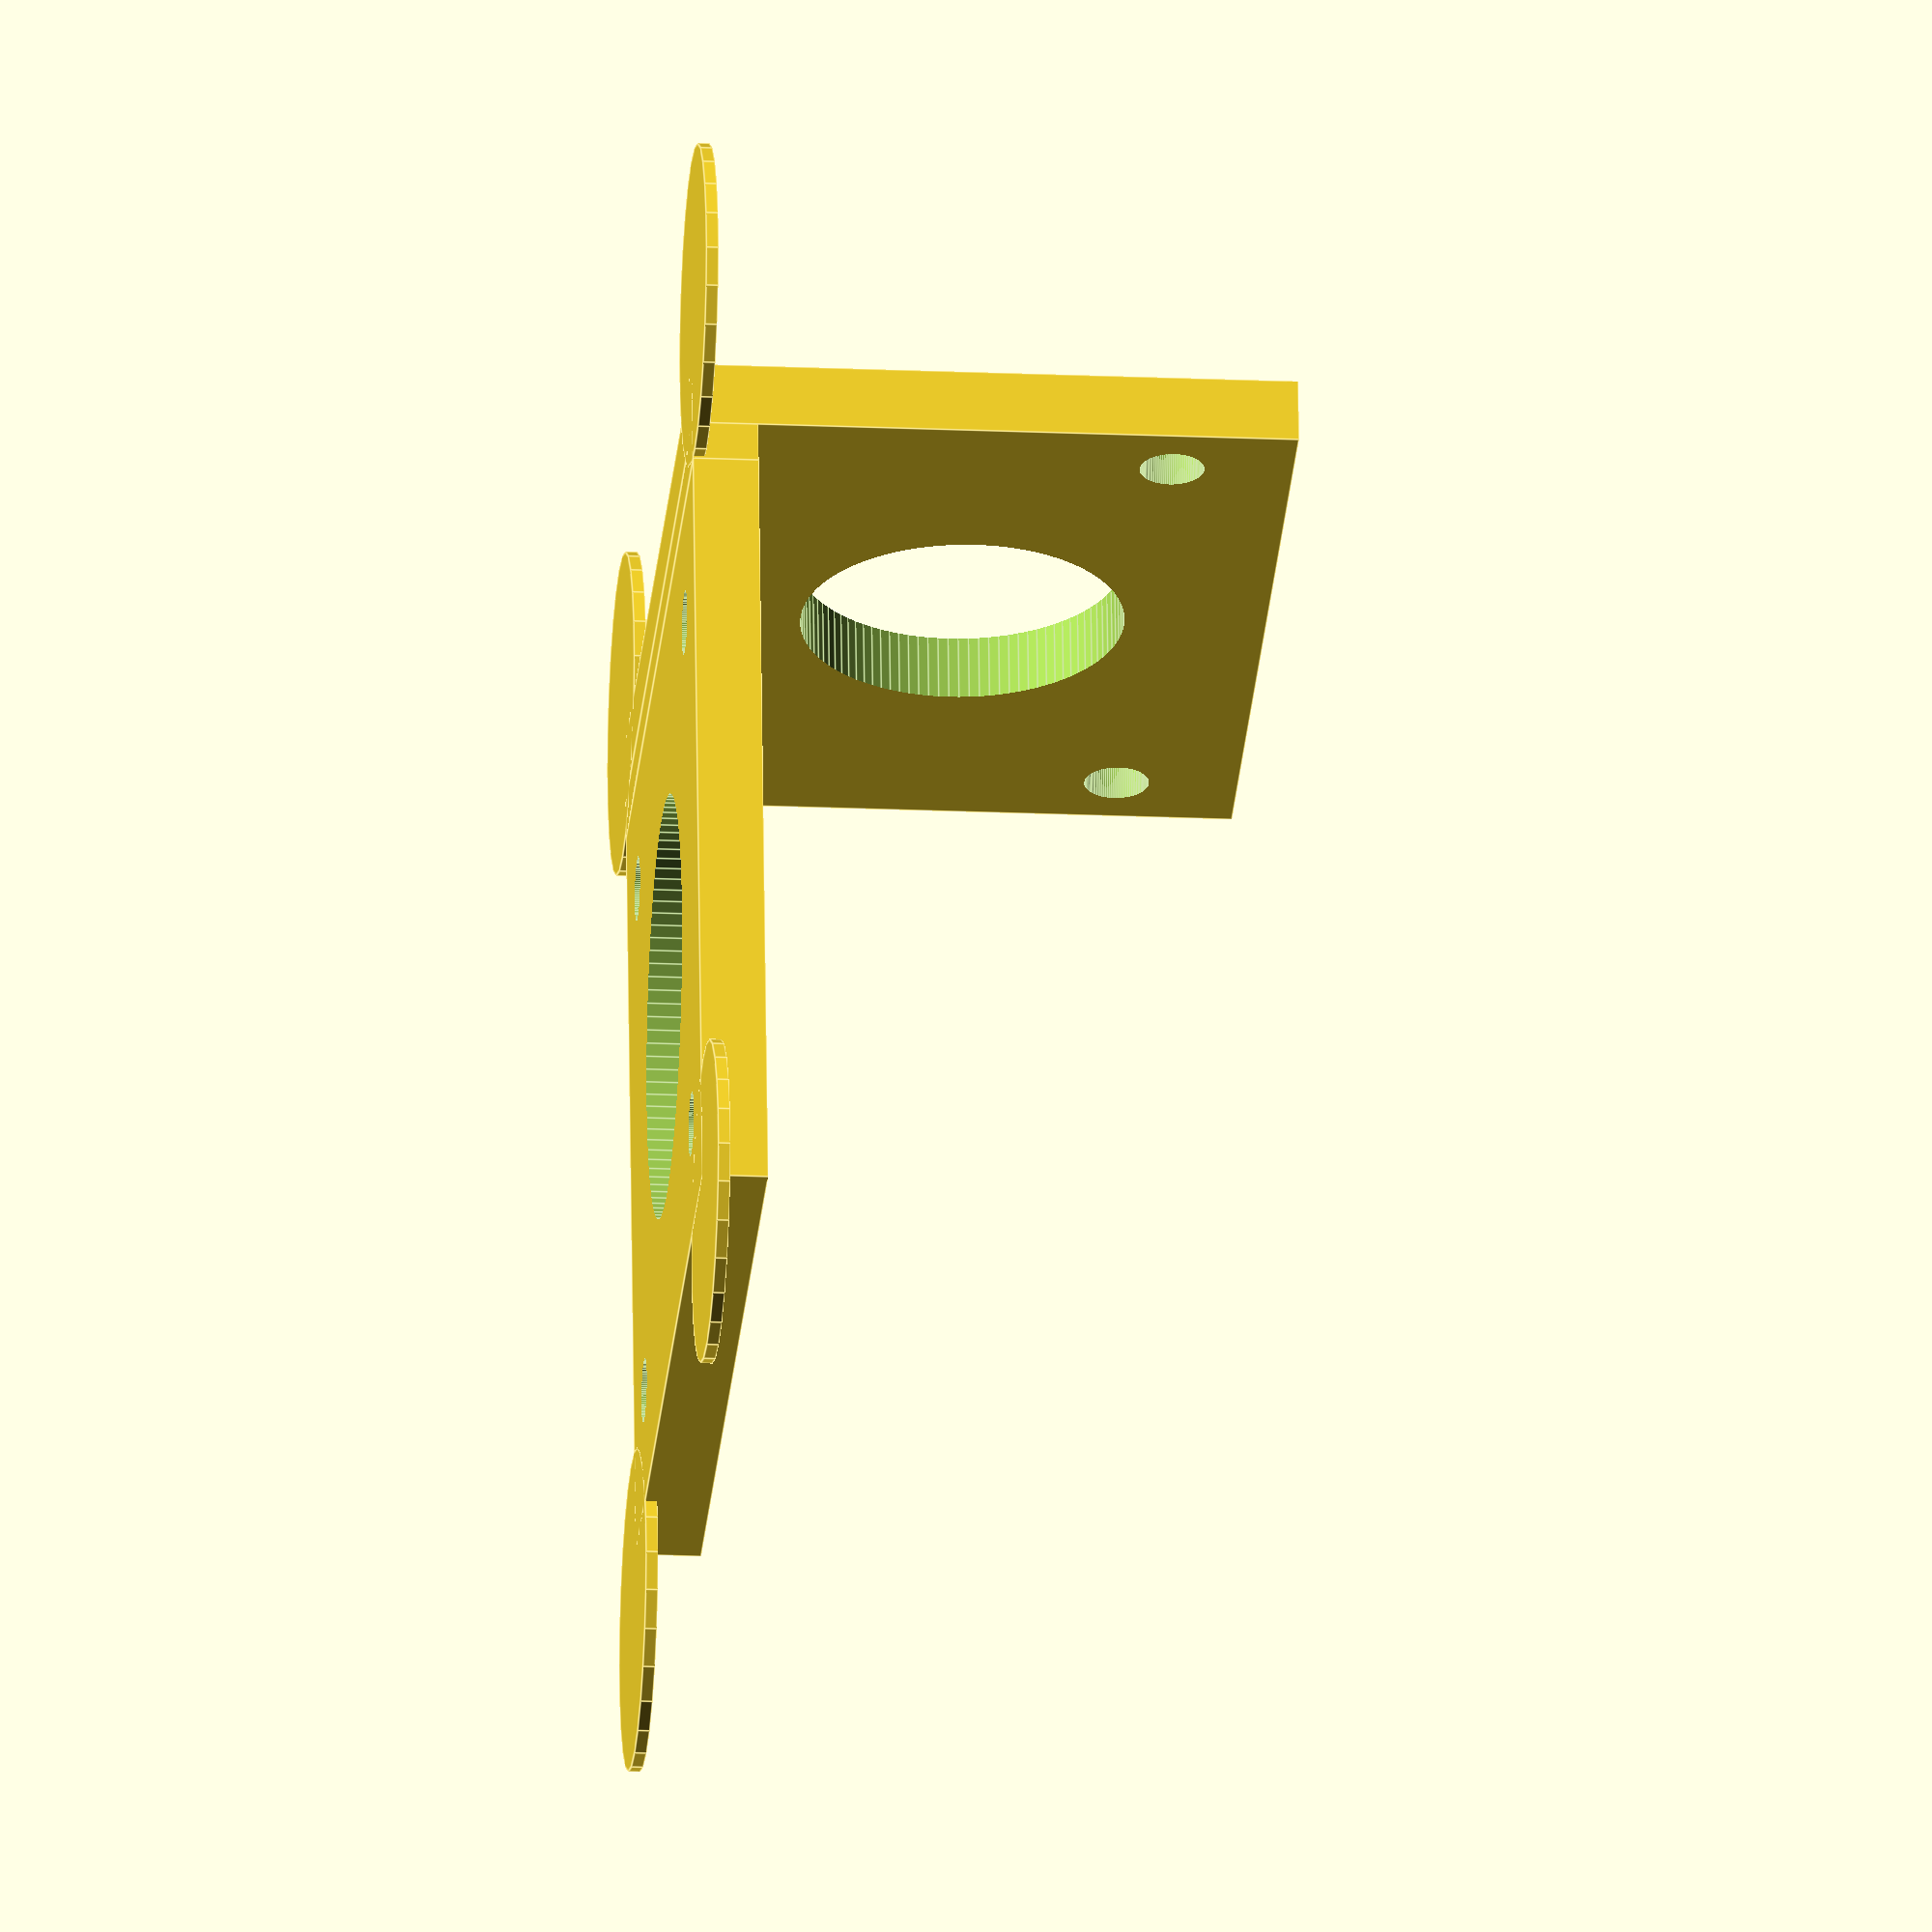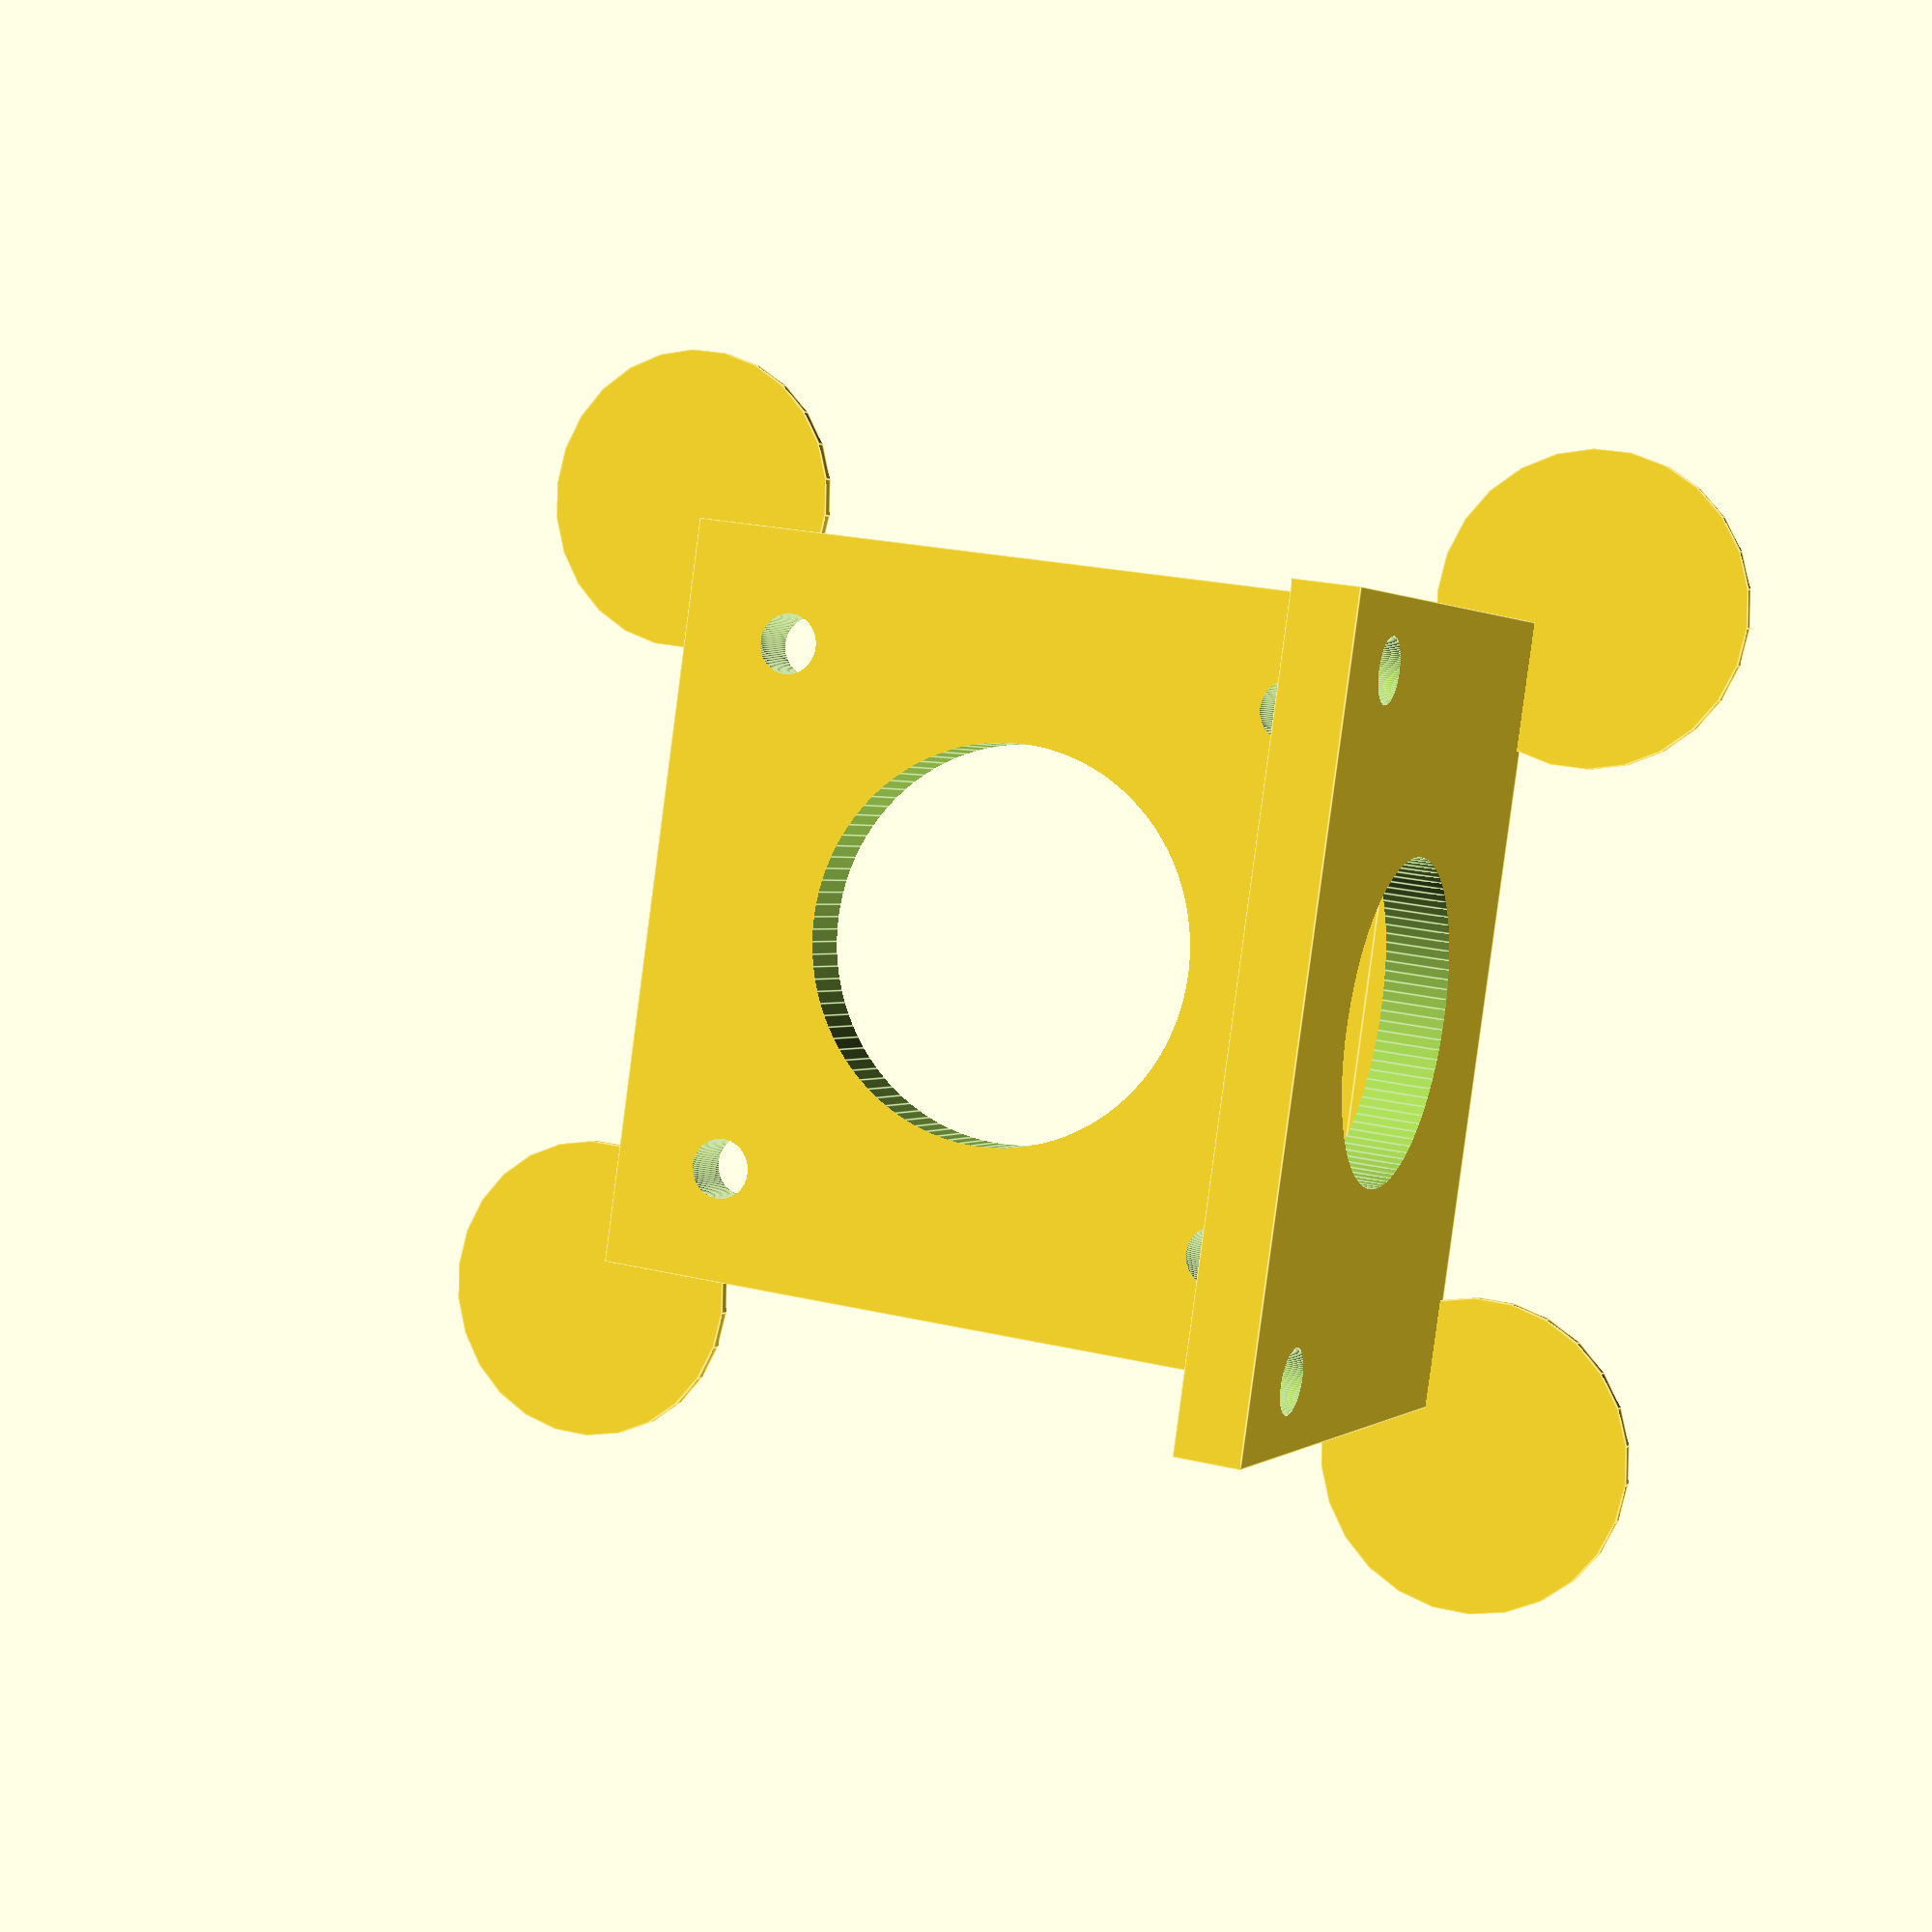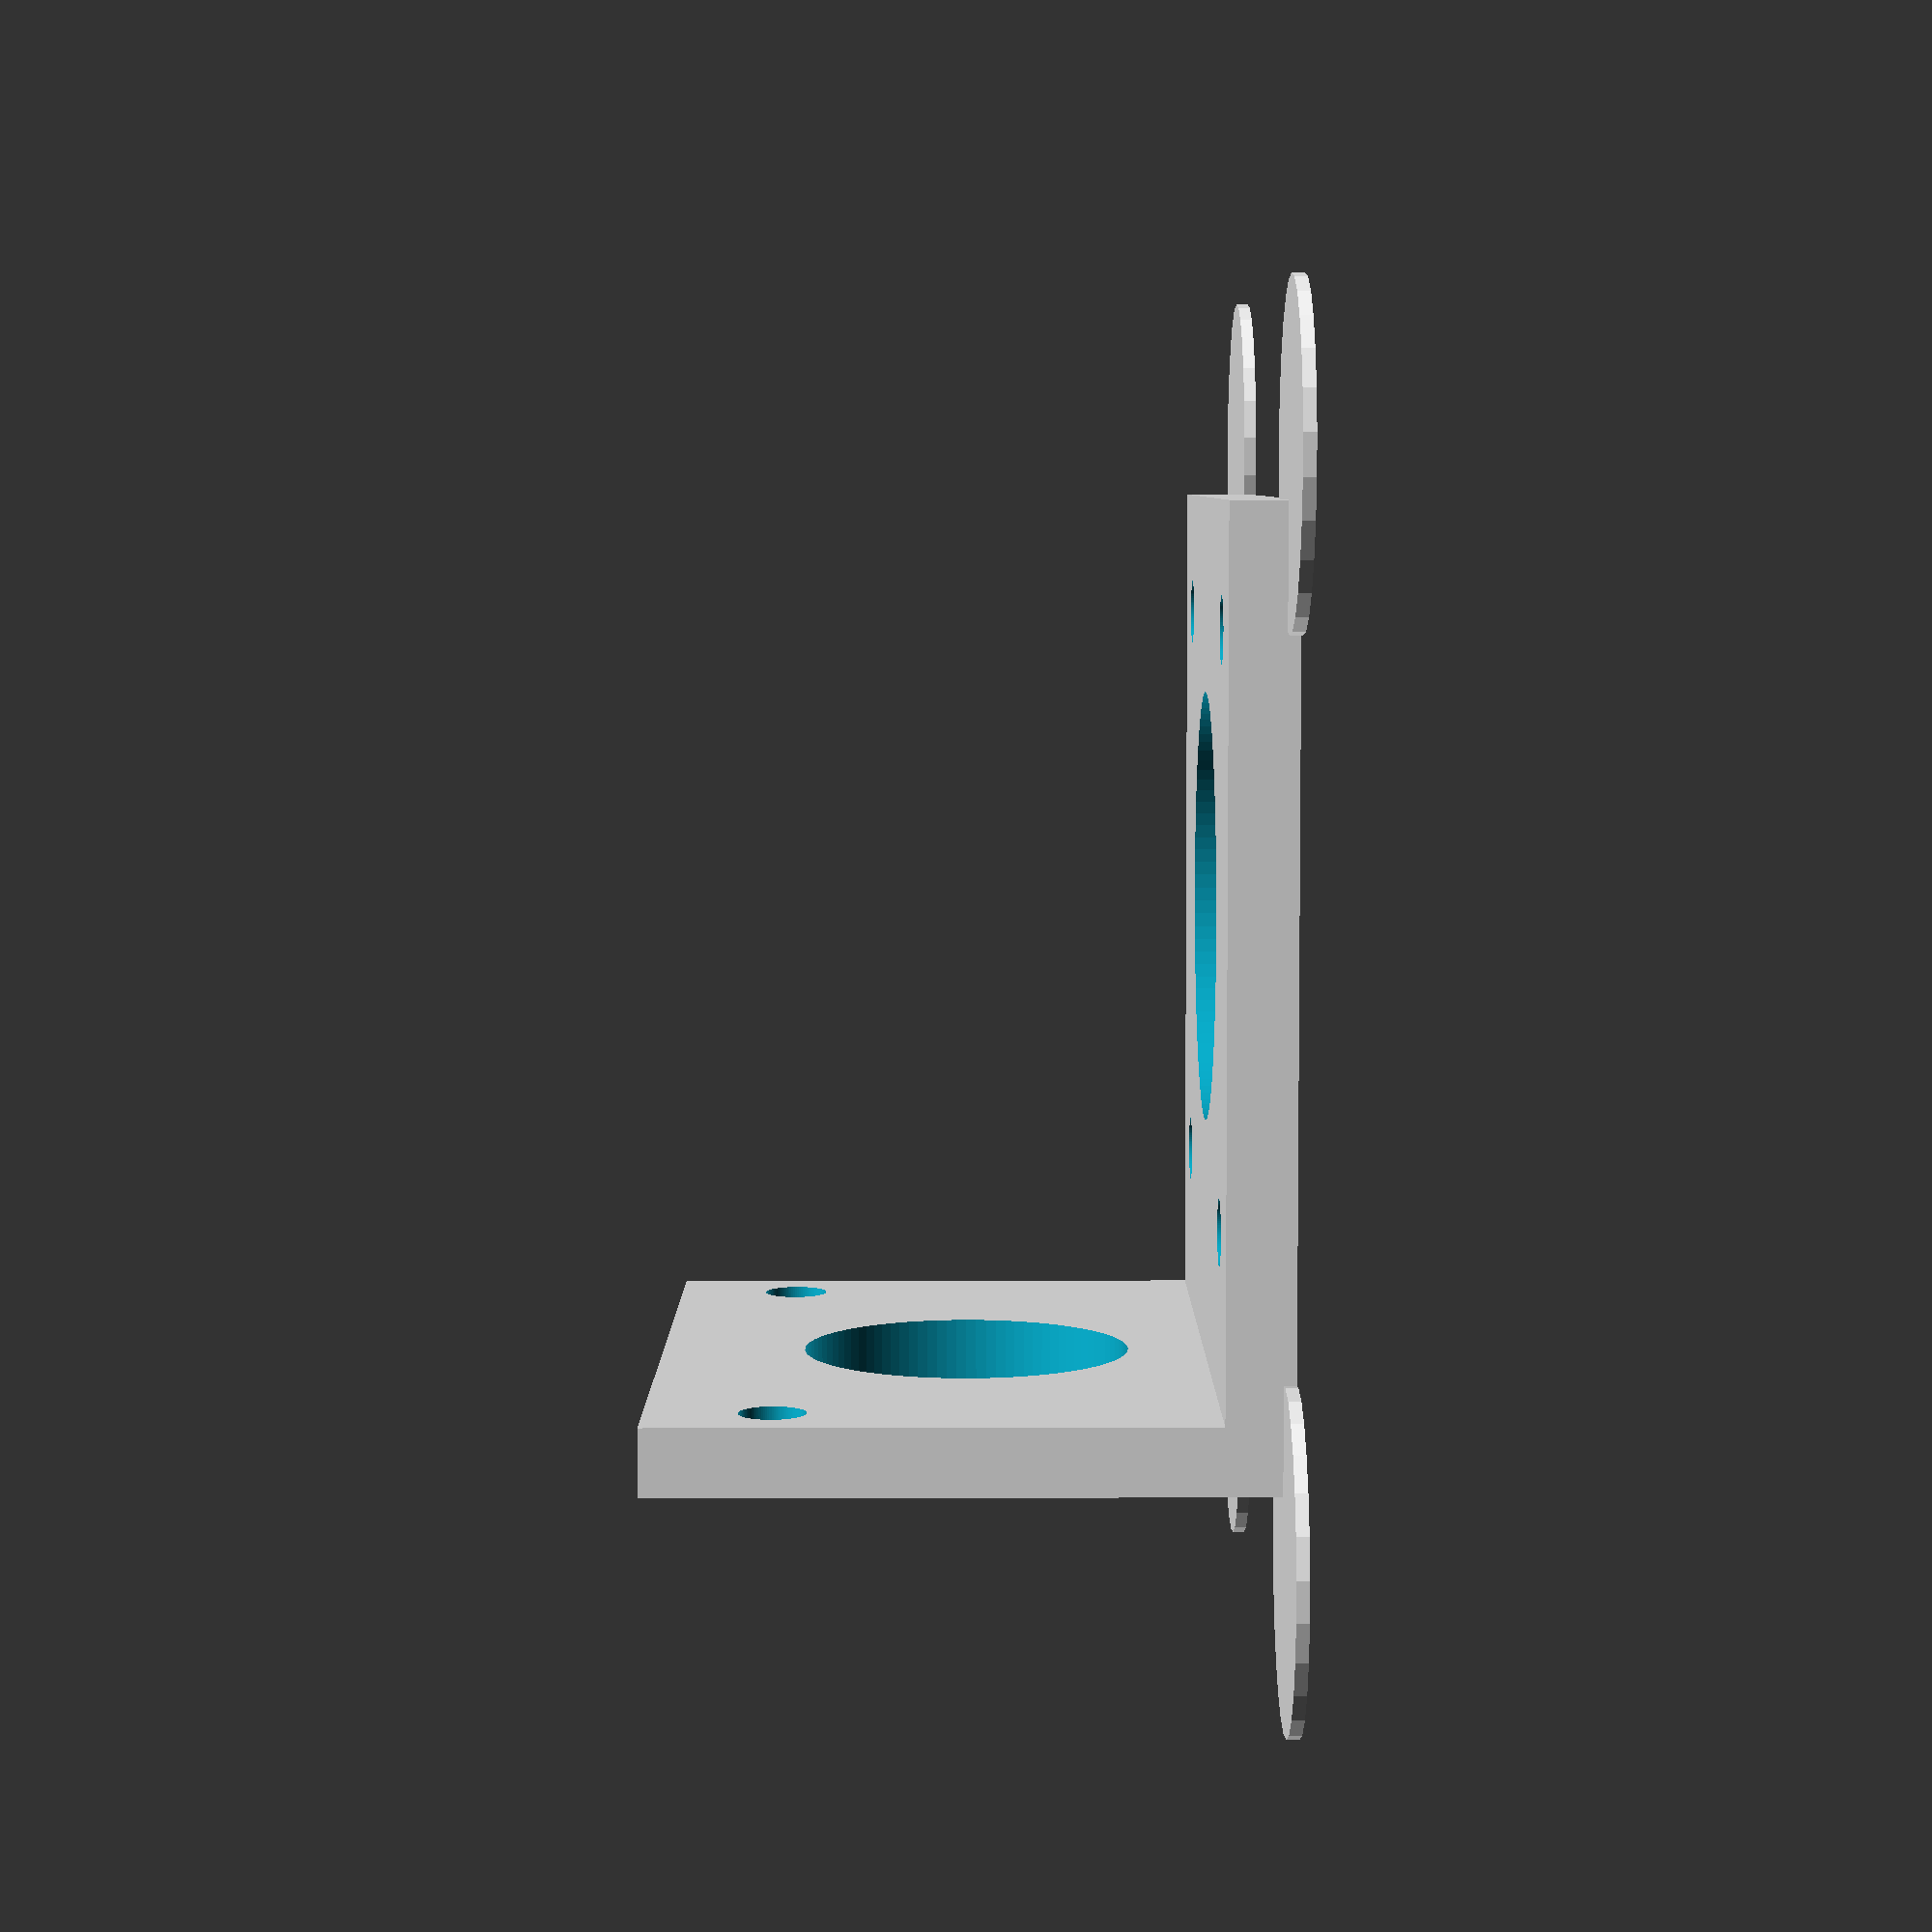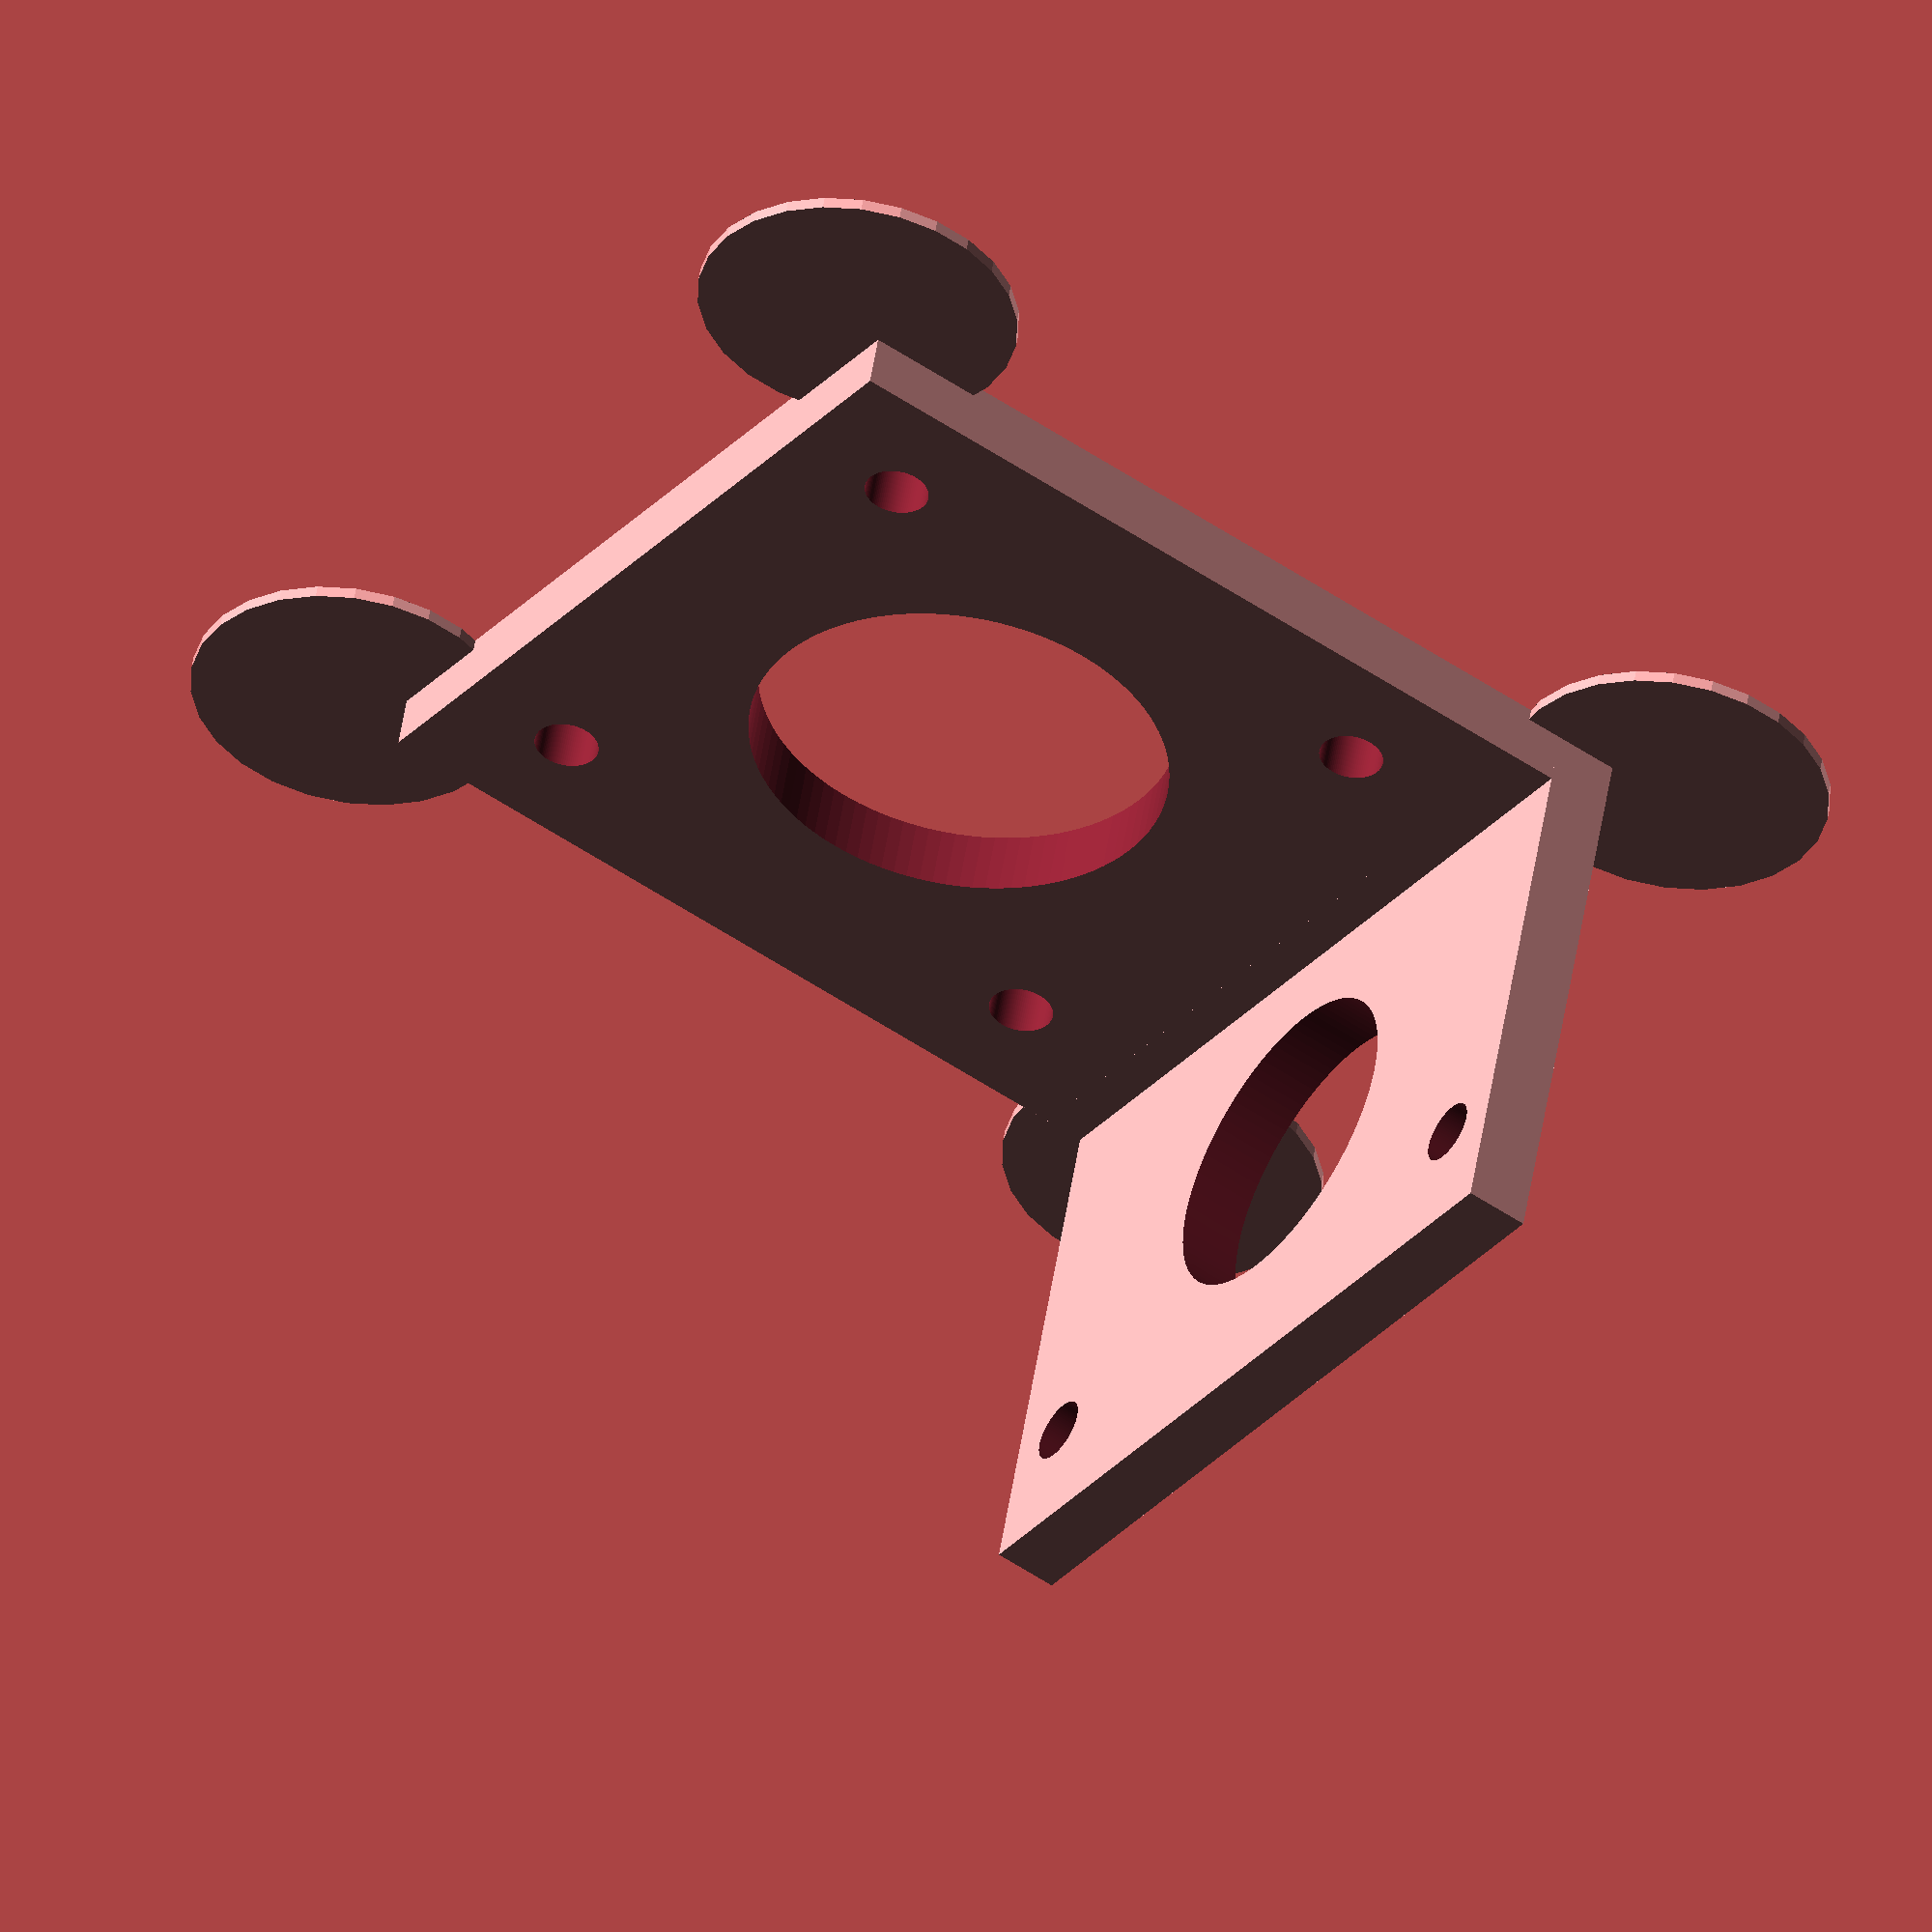
<openscad>
//////////////////////////////////////////
// dji flamewheel FPV top camera mount 2, mount on talon plate
//////////////////////////////////////////

/**
 *
 */
module helperDisk(diameter) {
	cylinder(r = diameter/2, h = 0.6);
}

/**
 *
 */
module roundedRect(size, radius) {
	x = size[0];
	y = size[1];
	z = size[2];

	linear_extrude(height=z)
	hull() {
	// place 4 circles in the corners, with the given radius
	translate([(-x/2)+(radius/2), (-y/2)+(radius/2), 0]){ circle(r=radius); }
	translate([(x/2)-(radius/2), (-y/2)+(radius/2), 0]){ circle(r=radius); }
	translate([(-x/2)+(radius/2), (y/2)-(radius/2), 0]){ circle(r=radius); }
	translate([(x/2)-(radius/2), (y/2)-(radius/2), 0]){ circle(r=radius); }
	}
}


plateL = 40;
camHoleD = 28;
m3Rad = 3.2/2;
holeT = (plateL-camHoleD)/2;
frameHeight = 30;
holeRad = 10.5;
plateThick = 3.25;
interDist = 33;

union(){

difference(){
cube(size = [plateL,plateL,plateThick], center = false);

//main hole
translate([plateL/2,plateL/2,-1]){ cylinder(h = 5, r=holeRad, $fn=100); }

//cam holes
translate([holeT,holeT,-1]){ cylinder(h = 5, r=m3Rad, $fn=100); }
translate([holeT,holeT+camHoleD,-1]){ cylinder(h = 5, r=m3Rad, $fn=100); }
translate([holeT+camHoleD,holeT,-1]){ cylinder(h = 5, r=m3Rad, $fn=100); }
translate([holeT+camHoleD,holeT+camHoleD,-1]){ cylinder(h = 5, r=m3Rad, $fn=100); }
}

difference(){
translate([-plateThick-2,0,0]){ cube(size = [plateThick,plateL,frameHeight], center = false); }

translate([-2,plateL/2-interDist/2,frameHeight-6]){
rotate([0,90,0]){ cylinder(h = 7, r=m3Rad, $fn=100, center=true); }
}
translate([-2,plateL/2+interDist/2,frameHeight-6]){
rotate([0,90,0]){ cylinder(h = 7, r=m3Rad, $fn=100, center=true); }
}

translate([-2,plateL/2,frameHeight/2]){
rotate([0,90,0]){ cylinder(h = 7, r=8, $fn=100, center=true); }
}

}//end diff

translate([-2,0,0]){ cube(size = [2,plateL,plateThick], center = false); }

//helper disks
translate([42,42,0]) { helperDisk(16); }
translate([42,-1,0]) { helperDisk(16); }
translate([-8,42,0]) { helperDisk(16); }
translate([-8,-1,0]) { helperDisk(16); }

}//end union
/*
baseThick = plateThick-1.5;
translate([15,-17,0]){ 

difference(){	 
	union(){
	roundedRect([28,5,plateThick],4.8);
	translate([0,0,baseThick/2]){cube(size = [plateL+6,18,baseThick], center = true);}
	}

	translate([-interDist/2,0,0]){ cylinder(h = 7, r=m3Rad, $fn=100, center=true); }
	translate([interDist/2,0,0]){ cylinder(h = 7, r=m3Rad, $fn=100, center=true); }
}//end diff

}
*/

</openscad>
<views>
elev=19.9 azim=98.1 roll=265.2 proj=o view=edges
elev=179.3 azim=8.1 roll=158.2 proj=p view=edges
elev=308.3 azim=224.2 roll=89.9 proj=p view=solid
elev=129.4 azim=36.0 roll=171.4 proj=o view=wireframe
</views>
